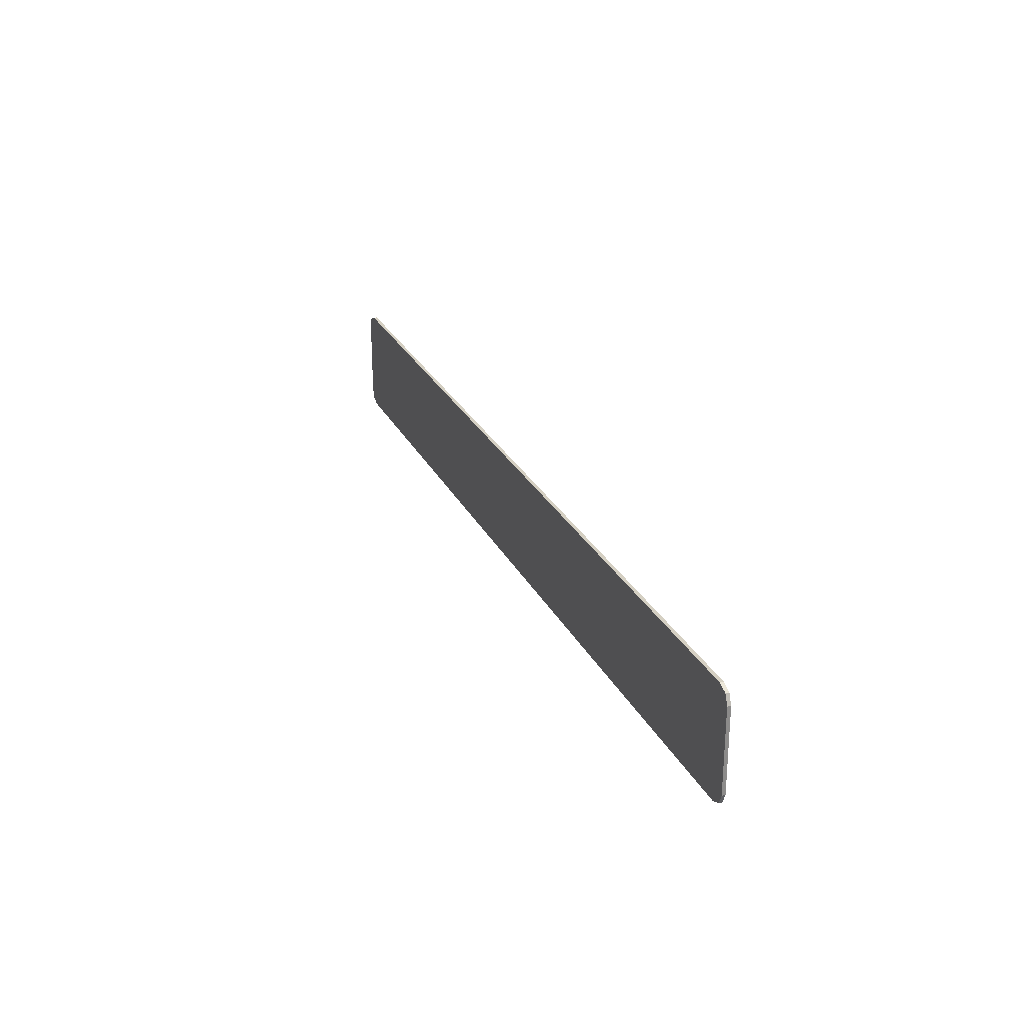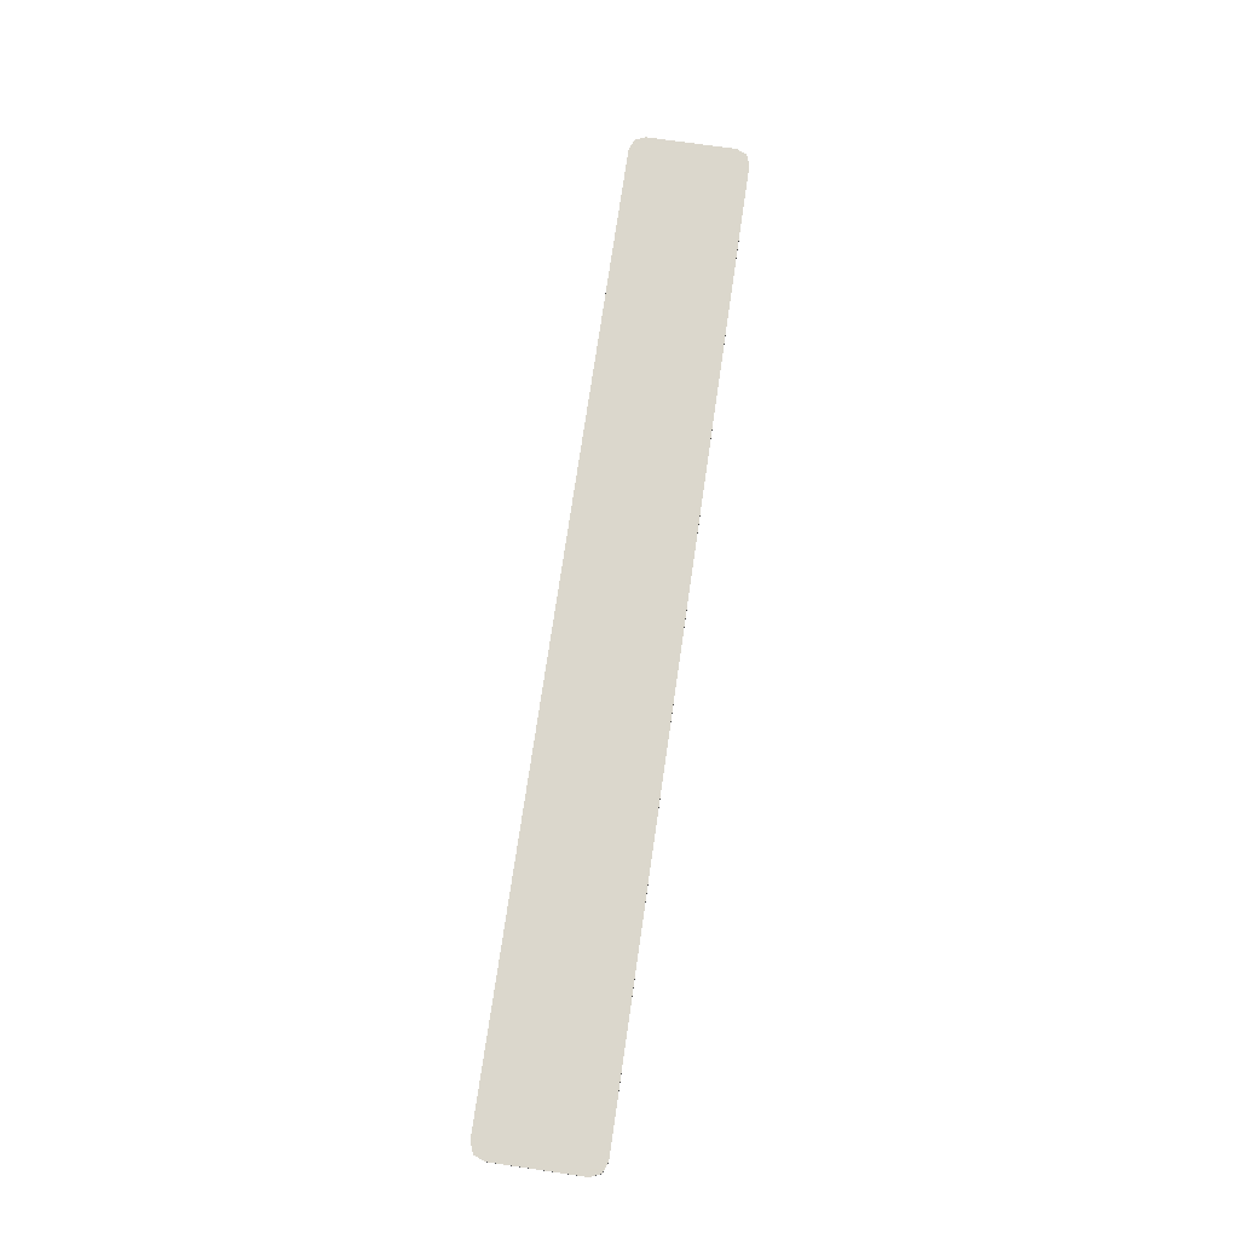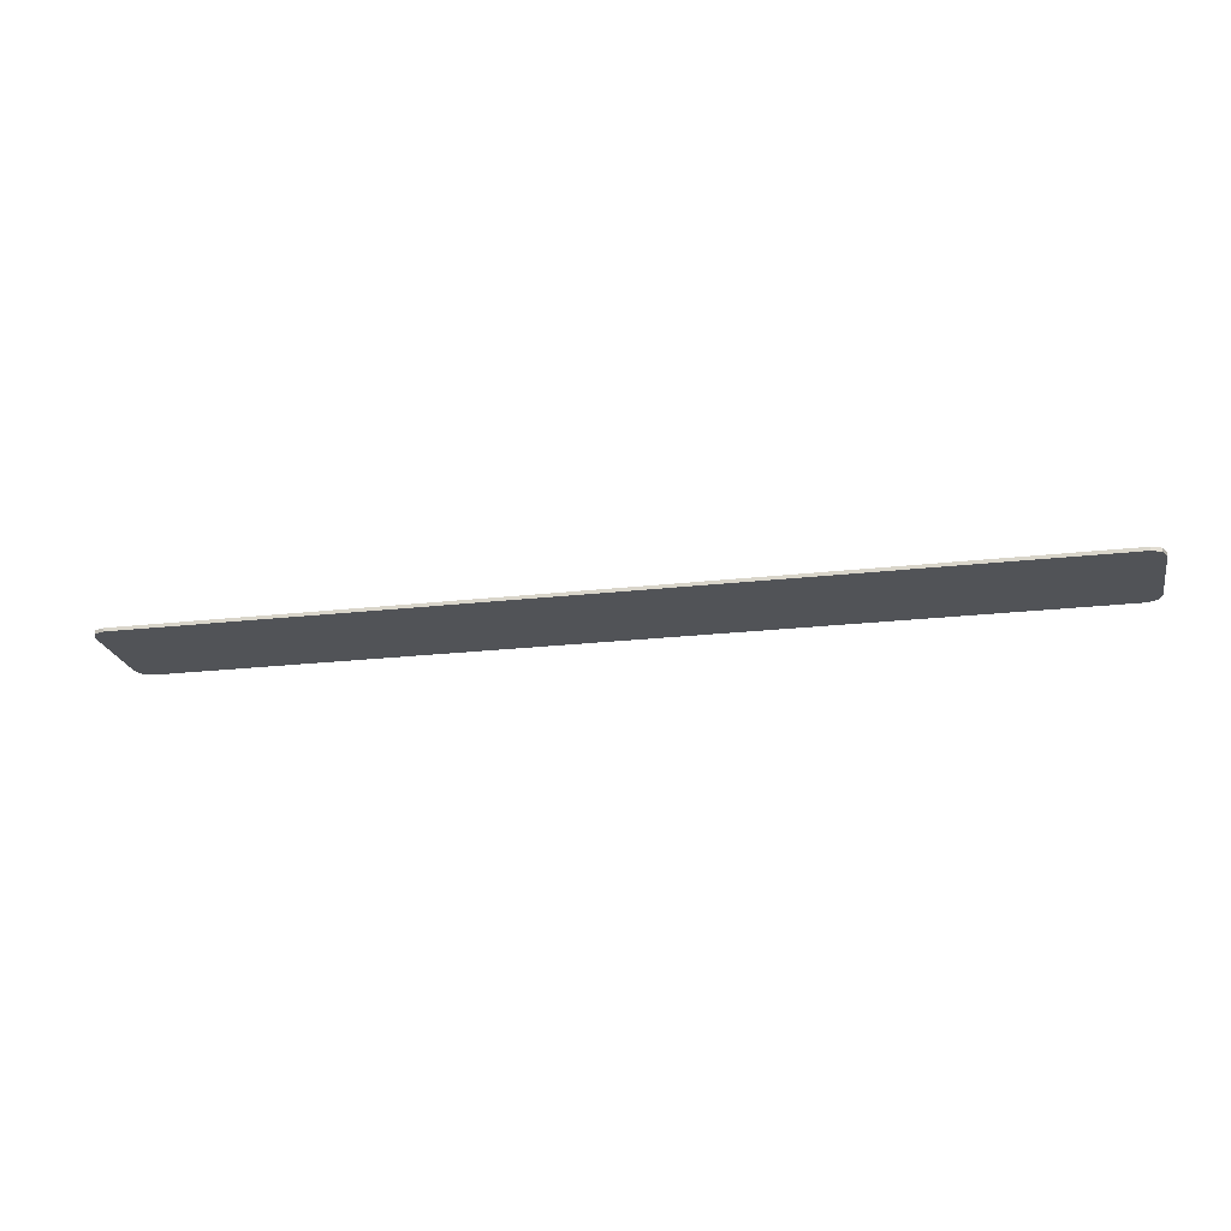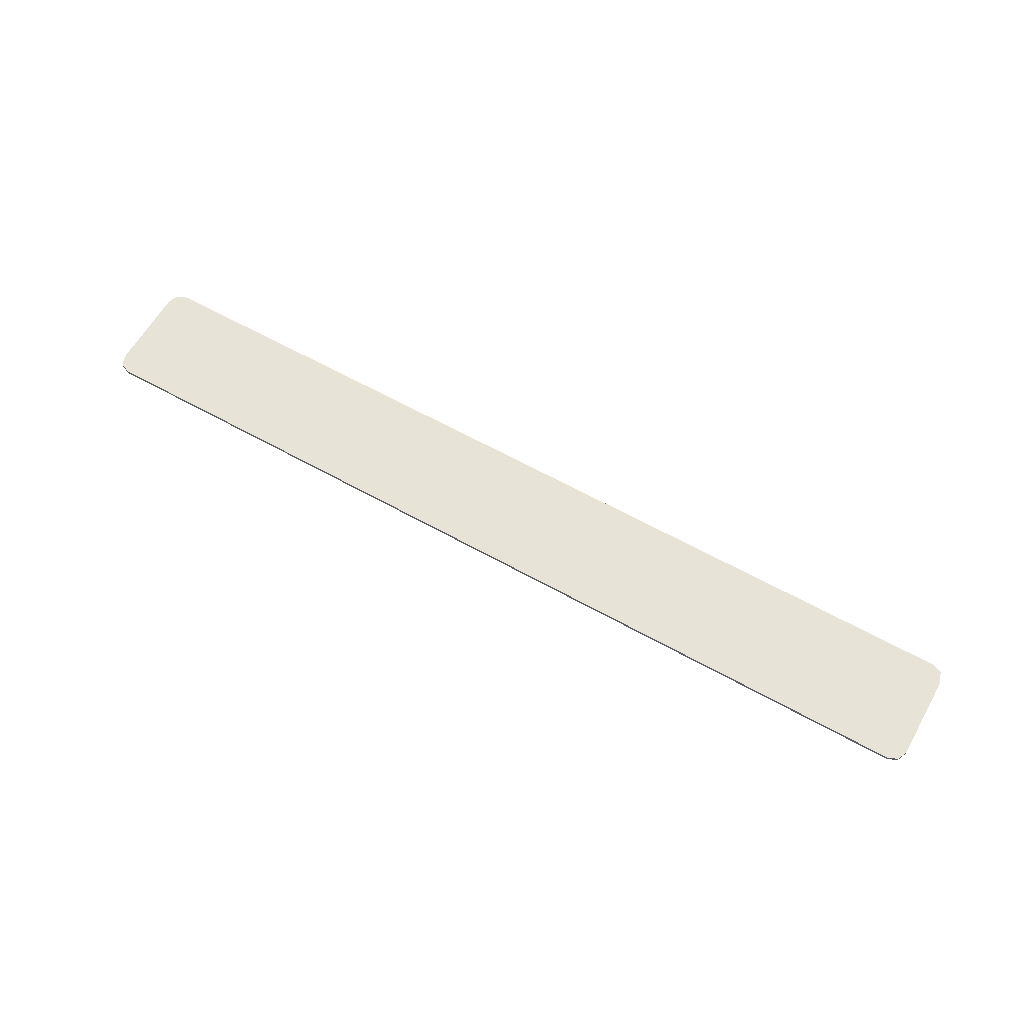
<metadata>
{"format":"obj","ext":"obj","renderer":"f3d","projection":"perspective","resolution":1024,"background":"white","views":[{"elev":26.1,"azim":68.5,"up":"+Z"},{"elev":73.4,"azim":-81.8,"up":"+Y"},{"elev":-21.9,"azim":-168.6,"up":"+Y"},{"elev":61.7,"azim":-150.4,"up":"+Y"}]}
</metadata>
<code>
v -1.6 -0.0125 0.2
v -1.635 -0.0125 0.1854
v -1.65 -0.0125 0.15
v -1.65 -0.0125 -0.15
v -1.635 -0.0125 -0.1854
v -1.6 -0.0125 -0.2
v 1.6 -0.0125 -0.2
v 1.635 -0.0125 -0.1854
v 1.65 -0.0125 -0.15
v 1.65 -0.0125 0.15
v 1.635 -0.0125 0.1854
v 1.6 -0.0125 0.2
v 1.6 -0.0125 -0.2
v 1.65 -0.0125 -0.15
v 1.65 -0.0125 0.15
v 1.6 -0.0125 0.2
v -1.6 -0.0125 -0.2
v 1.6 -0.0125 -0.2
v 1.6 -0.0125 0.2
v -1.6 -0.0125 0.2
v -1.65 -0.0125 -0.15
v -1.6 -0.0125 -0.2
v -1.6 -0.0125 0.2
v -1.65 -0.0125 0.15
v 1.65 0 0.15
v 1.635 0 0.1854
v 1.6 0 0.2
v 1.6 0 -0.2
v 1.635 0 -0.1854
v 1.65 0 -0.15
v -1.65 0 -0.15
v -1.635 0 -0.1854
v -1.6 0 -0.2
v -1.6 0 0.2
v -1.635 0 0.1854
v -1.65 0 0.15
v 1.6 0 -0.2
v -1.6 0 -0.2
v -1.65 0 -0.15
v 1.65 0 -0.15
v 1.65 0 0.15
v 1.65 0 -0.15
v -1.65 0 -0.15
v -1.65 0 0.15
v 1.65 0 0.15
v -1.65 0 0.15
v -1.6 0 0.2
v 1.6 0 0.2
v 1.635 -0.0125 0.1854
v 1.65 -0.0125 0.15
v 1.65 0 0.15
v 1.635 0 0.1854
v 1.6 -0.0125 0.2
v 1.635 -0.0125 0.1854
v 1.635 0 0.1854
v 1.6 0 0.2
v -1.635 -0.0125 0.1854
v -1.6 -0.0125 0.2
v -1.6 0 0.2
v -1.635 0 0.1854
v -1.65 -0.0125 0.15
v -1.635 -0.0125 0.1854
v -1.635 0 0.1854
v -1.65 0 0.15
v -1.635 -0.0125 -0.1854
v -1.65 -0.0125 -0.15
v -1.65 0 -0.15
v -1.635 0 -0.1854
v -1.6 -0.0125 -0.2
v -1.635 -0.0125 -0.1854
v -1.635 0 -0.1854
v -1.6 0 -0.2
v 1.635 -0.0125 -0.1854
v 1.6 -0.0125 -0.2
v 1.6 0 -0.2
v 1.635 0 -0.1854
v 1.65 -0.0125 -0.15
v 1.635 -0.0125 -0.1854
v 1.635 0 -0.1854
v 1.65 0 -0.15
v 1.6 -0.0125 -0.2
v -1.6 -0.0125 -0.2
v -1.6 0 -0.2
v 1.6 0 -0.2
v 1.65 -0.0125 0.15
v 1.65 -0.0125 -0.15
v 1.65 0 -0.15
v 1.65 0 0.15
v -1.6 -0.0125 0.2
v 1.6 -0.0125 0.2
v 1.6 0 0.2
v -1.6 0 0.2
v -1.65 -0.0125 -0.15
v -1.65 -0.0125 0.15
v -1.65 0 0.15
v -1.65 0 -0.15
g mesh4711036
f 1 2 3
g mesh4711038
f 4 5 6
g mesh4711040
f 7 8 9
g mesh4711042
f 10 11 12
f 13 14 15
f 15 16 13
f 17 18 19
f 19 20 17
f 21 22 23
f 23 24 21
g mesh4711045
f 25 27 26
g mesh4711047
f 28 30 29
g mesh4711049
f 31 33 32
g mesh4711051
f 34 36 35
f 37 38 39
f 39 40 37
f 41 42 43
f 43 44 41
f 45 46 47
f 47 48 45
g mesh4711054
f 49 50 51
f 51 52 49
f 53 54 55
f 55 56 53
g mesh4711056
f 57 58 59
f 59 60 57
f 61 62 63
f 63 64 61
g mesh4711058
f 65 66 67
f 67 68 65
f 69 70 71
f 71 72 69
g mesh4711060
f 73 74 75
f 75 76 73
f 77 78 79
f 79 80 77
f 81 82 83
f 83 84 81
f 85 86 87
f 87 88 85
f 89 90 91
f 91 92 89
f 93 94 95
f 95 96 93

</code>
